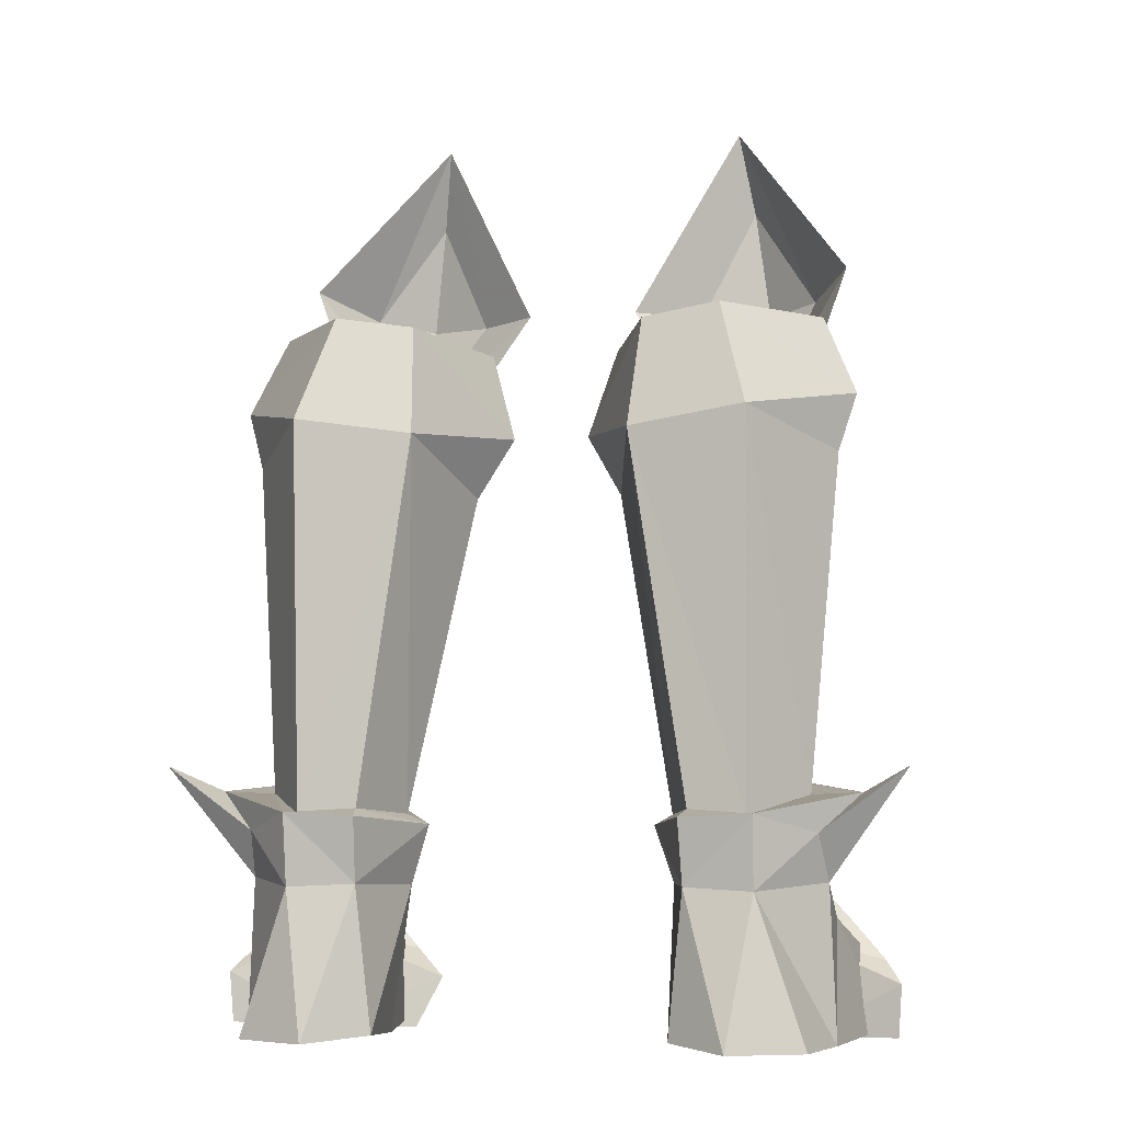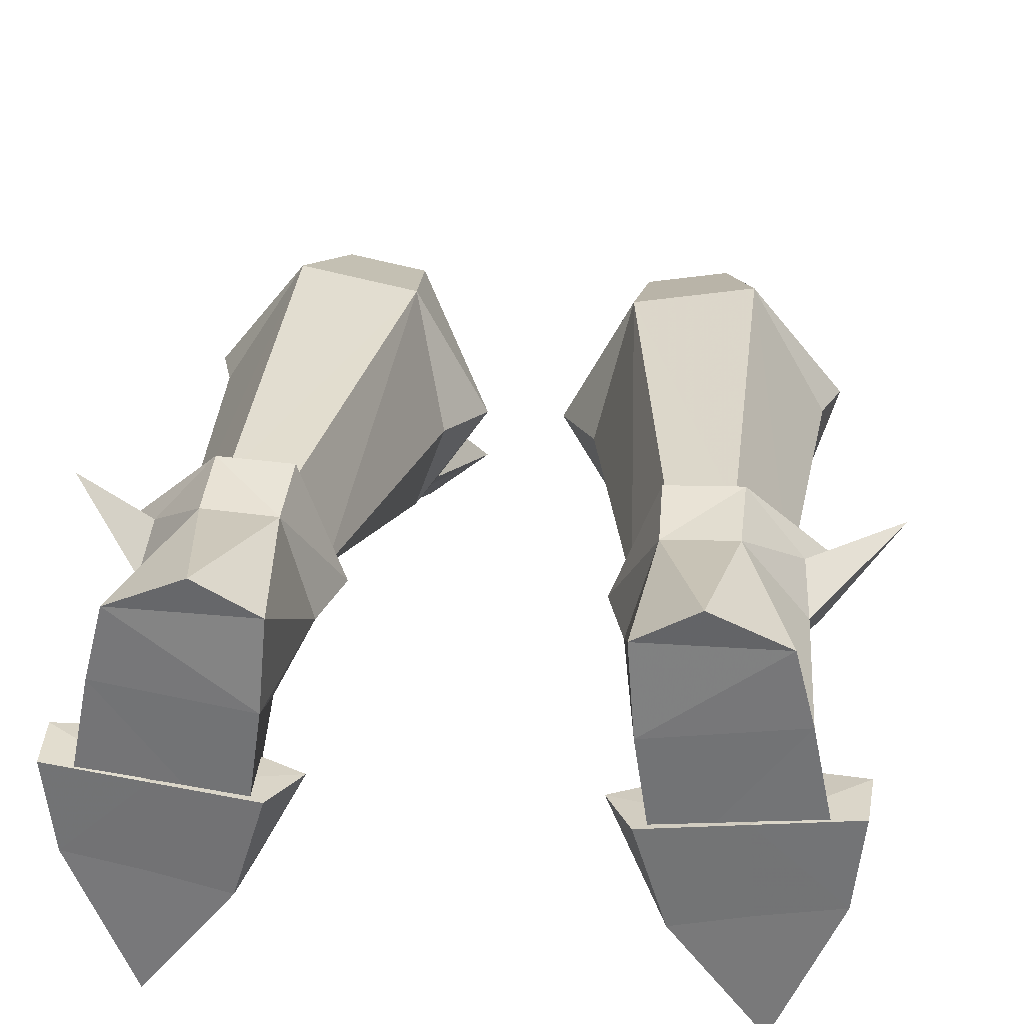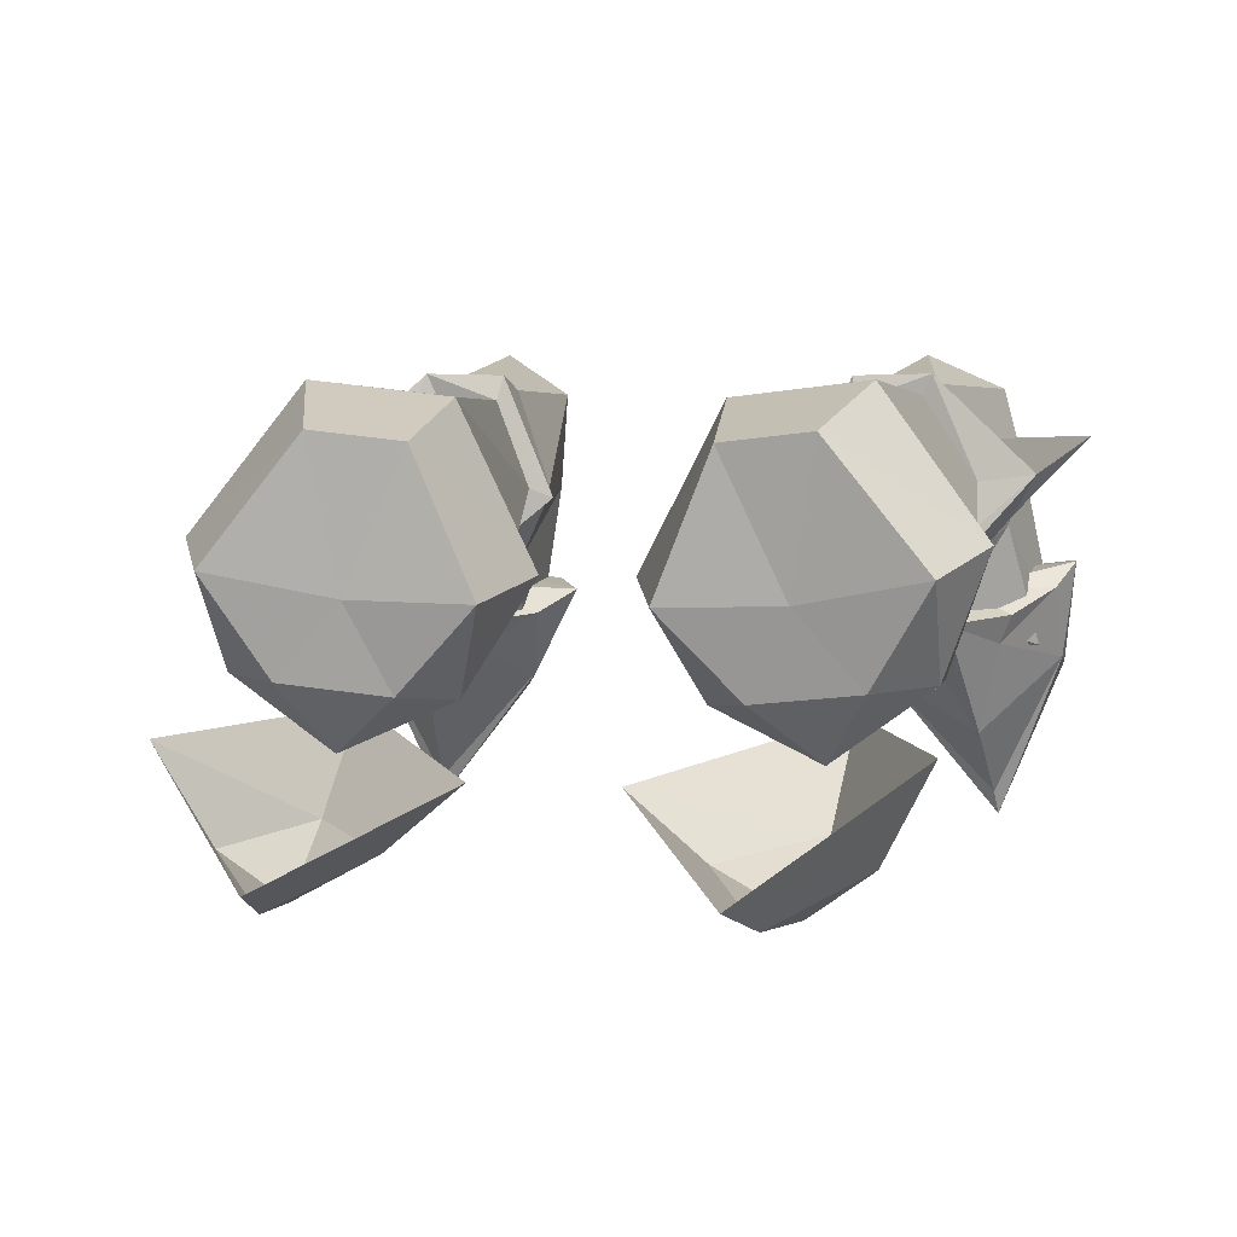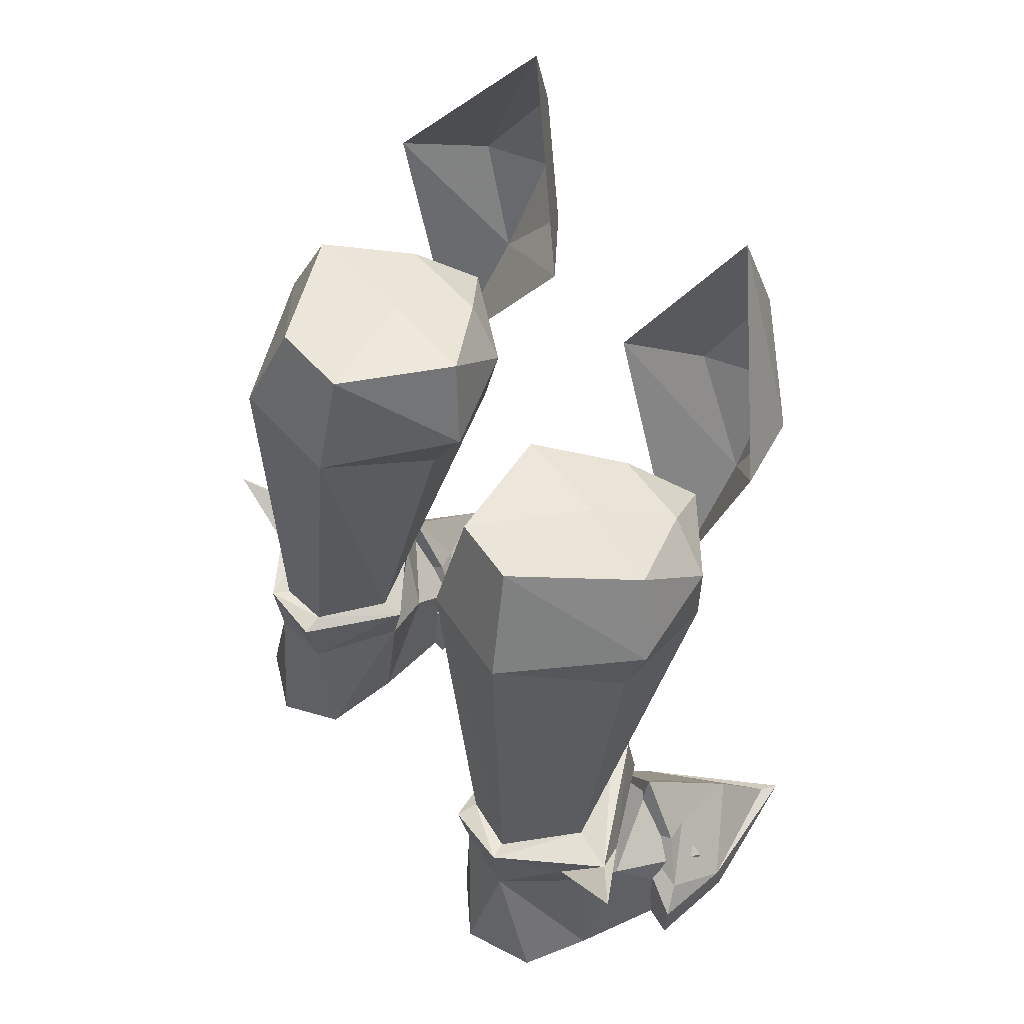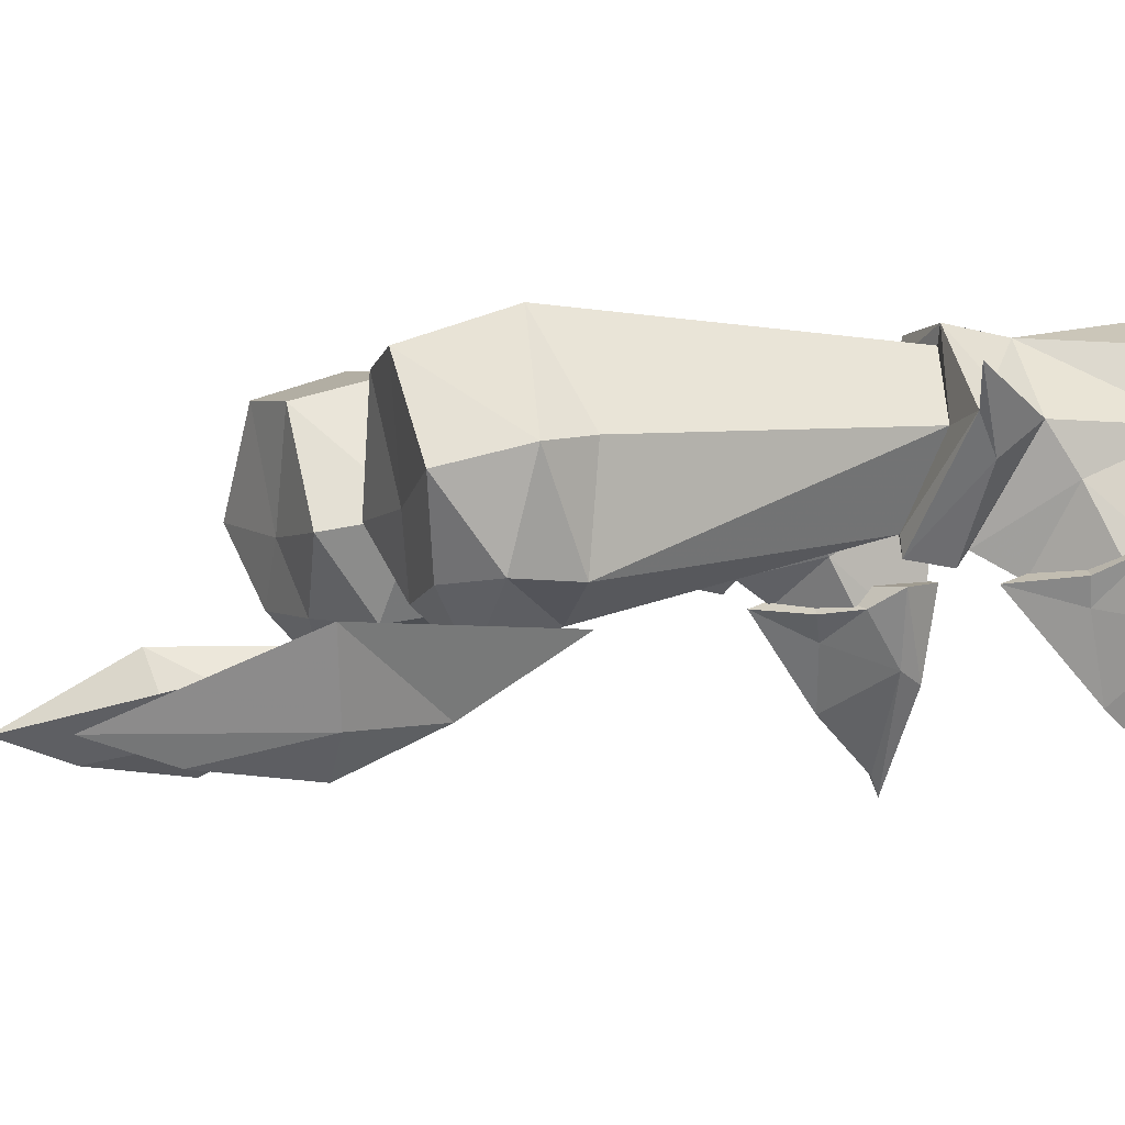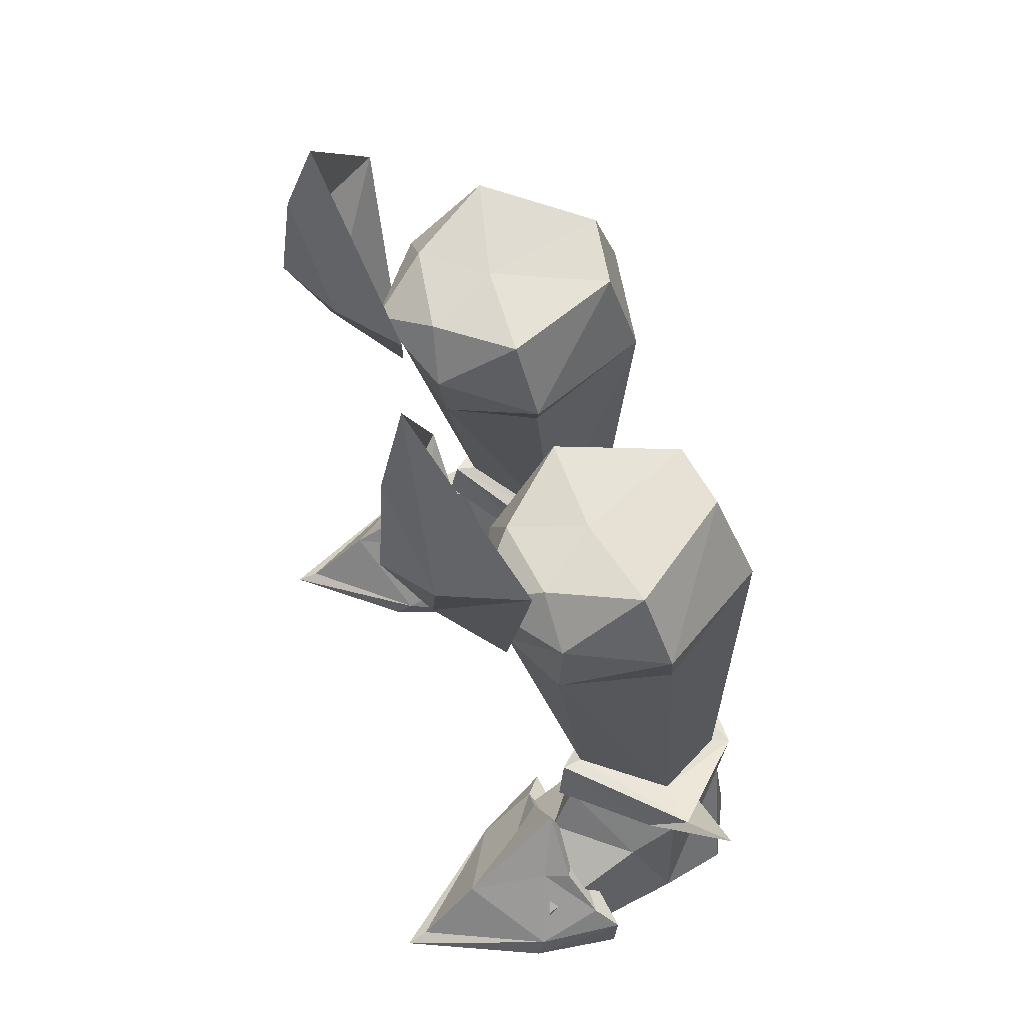
<metadata>
{"format":"obj","ext":"obj","renderer":"f3d","projection":"perspective","resolution":1024,"background":"white","views":[{"elev":-5.1,"azim":-166.6,"up":"+Z"},{"elev":31.9,"azim":-173.5,"up":"+Y"},{"elev":4.4,"azim":11.4,"up":"+Y"},{"elev":53.8,"azim":-127.1,"up":"+Z"},{"elev":-3.8,"azim":67.0,"up":"+Y"},{"elev":57.2,"azim":72.7,"up":"+Z"}]}
</metadata>
<code>
g summoner_shoe_male_94740
v -2.394 -2.306 29.1
v -4.892 -4.433 29.11
v -7.836 -4.037 25.28
v -8.013 -1.063 20.58
v -6.518 -4.43 36.97
v -7.048 -5.469 33.72
v -4.589 5.017 7.87
v -5.312 4.839 5.674
v -6.354 8.792 5.713
v -6.273 9.317 8.258
v -8.663 1.422 9.7
v -8.918 1.153 7.777
v -5.312 4.839 5.674
v -4.589 5.017 7.87
v -5.365 5.356 8.271
v -8.514 2.266 9.703
v -8.663 1.422 9.7
v -4.589 5.017 7.87
v -6.467 8.439 8.533
v -6.273 9.317 8.258
v -9.722 -4.36 29.59
v -11.42 -1.12 30.34
v -9.031 9.377 8.382
v -8.711 8.647 8.312
v -9.003 9.03 5.582
v -9.031 9.377 8.382
v -8.453 -0.7028 3.762
v -6.787 -1.823 1.038
v -6.331 0.5565 2.788
v -7.668 0.3834 4.304
v -7.668 0.3834 4.304
v -6.331 0.5565 2.788
v -9.638 1.678 3.498
v -9.446 0.6341 6.427
v -9.823 2.125 -0.2294
v -6.089 1.659 -0.2959
v -7.306 -2.371 -0.1753
v -10.15 -1.69 -0.1322
v -11.08 -0.1987 3.94
v -11.54 0.8623 4.207
v -12.98 1.757 2.712
v -13.15 -0.8709 1.139
v -11.54 0.8623 4.207
v -12.98 1.757 2.712
v -13.16 -1.112 -0.0899
v -13.51 2.585 -0.1637
v -10.67 5.714 9.045
v -12.65 5.985 9.132
v -8.711 8.647 8.312
v -9.031 9.377 8.382
v -7.607 -5.901 29.26
v -2.687 2.585 26.58
v -1.629 3.255 23.08
v -4.632 7.348 27.01
v -4.306 8.622 22.7
v -6.467 8.439 8.533
v -5.365 5.356 8.271
v -3.037 3.667 20.69
v -7.927 -0.996 21.62
v -8.514 2.266 9.703
v -4.314 -0.0704 21.21
v -3.916 -0.5054 23.76
v -5.384 -0.2619 25.89
v -2.687 2.585 26.58
v -6.789 2.687 26.69
v -4.632 7.348 27.01
v -5.384 -0.2619 25.89
v -7.583 -2.14 24.6
v -11.12 7.16 7.655
v -11.36 6.01 5.812
v -14.51 7.312 10.12
v -14.51 7.312 10.12
v -11.36 6.01 5.812
v -11.78 4.532 7.954
v -7.662 7.704 27.43
v -12.4 4.364 24.28
v -11.04 3.529 27.42
v -8.836 9.154 23.33
v -10.67 5.714 9.045
v -8.711 8.647 8.312
v -11.72 4.73 22.02
v -10.84 0.2523 22.02
v -10.94 0.3095 24.77
v -11.04 3.529 27.42
v -8.99 0.1622 26.39
v -7.662 7.704 27.43
v -8.99 0.1622 26.39
v -8.836 9.154 23.33
v -4.306 8.622 22.7
v -8.711 8.647 8.312
v -6.467 8.439 8.533
v -7.662 7.704 27.43
v -4.632 7.348 27.01
v -9.689 -0.4819 4.119
v -9.404 0.7559 5.391
v -12.37 -0.324 2.504
v -11.39 4.059 4.417
v -12.82 0.02209 -0.04343
v -11.6 6.012 -0.1433
v -6.052 5.113 -0.144
v -6.891 -0.5694 0.000455
v -11.6 6.012 -0.1433
v -12.82 0.02209 -0.04343
v -10.88 8.848 -0.1434
v -5.754 8.611 0.09593
v -6.605 2.591 4.302
v -6.979 -0.1591 2.528
v -6.052 5.113 -0.144
v -6.891 -0.5694 0.000455
v -11.36 6.01 5.812
v -9.003 9.03 5.582
v -10.88 8.848 -0.1434
v -5.754 8.611 0.09593
v -8.892 1.783 7.298
v -8.049 10.1 -0.1436
v -8.049 10.1 -0.1436
v -10.88 8.848 -0.1434
v -7.306 -2.371 -0.1753
v -5.066 1.383 1.707
v -6.089 1.659 -0.2959
v -10.79 -6.867 -0.1678
v -10.65 -5.986 0.2413
v -10.3 -3.523 2.924
v -9.446 0.6341 6.427
v -10.79 -6.867 -0.1678
v -13.65 2.658 1.87
v -13.16 -1.112 -0.0899
v -13.51 2.585 -0.1637
v -5.066 1.383 1.707
v -6.089 1.659 -0.2959
v -9.823 2.125 -0.2294
v -13.65 2.658 1.87
v -13.51 2.585 -0.1637
v -11.12 7.16 7.655
v -12.65 5.985 9.132
v -9.031 9.377 8.382
v -8.663 1.422 9.7
v -12.65 5.985 9.132
v -11.78 4.532 7.954
v -11.78 4.532 7.954
v -12.65 5.985 9.132
v -14.51 7.312 10.12
v -12.65 5.985 9.132
v -11.12 7.16 7.655
v -14.51 7.312 10.12
v -5.312 4.839 5.674
v -8.918 1.153 7.777
v -8.892 1.783 7.298
v -11.36 6.01 5.812
v 2.137 -2.314 29.1
v 7.756 -1.07 20.58
v 7.579 -4.044 25.28
v 4.635 -4.441 29.1
v 6.261 -4.437 36.96
v 6.791 -5.477 33.71
v 4.332 5.009 7.862
v 6.016 9.309 8.25
v 6.097 8.781 5.708
v 5.04 4.949 5.511
v 8.406 1.415 9.691
v 4.332 5.009 7.862
v 5.04 4.949 5.511
v 8.661 1.145 7.768
v 5.108 5.348 8.263
v 4.332 5.009 7.862
v 8.406 1.415 9.691
v 8.257 2.258 9.695
v 6.21 8.432 8.525
v 6.016 9.309 8.25
v 11.16 -1.128 30.33
v 9.465 -4.368 29.58
v 8.455 8.639 8.303
v 8.774 9.369 8.374
v 8.774 9.369 8.374
v 8.747 9.019 5.578
v 8.197 -0.7174 3.762
v 7.411 0.3688 4.304
v 6.075 0.5419 2.788
v 6.53 -1.838 1.038
v 7.411 0.3688 4.304
v 9.189 0.6195 6.427
v 9.381 1.663 3.498
v 6.075 0.5419 2.788
v 9.566 2.11 -0.2294
v 9.896 -1.705 -0.1322
v 7.05 -2.385 -0.1753
v 5.832 1.645 -0.2959
v 10.82 -0.2132 3.94
v 12.89 -0.8854 1.139
v 12.72 1.742 2.712
v 11.28 0.8477 4.207
v 11.28 0.8477 4.207
v 12.72 1.742 2.712
v 13.26 2.57 -0.1637
v 12.91 -1.127 -0.0899
v 12.4 5.978 9.123
v 10.42 5.706 9.037
v 8.774 9.369 8.374
v 8.455 8.639 8.303
v 7.35 -5.909 29.25
v 2.43 2.578 26.57
v 4.375 7.34 27
v 1.372 3.248 23.07
v 4.049 8.614 22.69
v 6.21 8.432 8.525
v 5.108 5.348 8.263
v 2.78 3.659 20.68
v 7.67 -1.004 21.61
v 4.057 -0.07802 21.2
v 8.257 2.258 9.695
v 3.659 -0.513 23.75
v 5.127 -0.2695 25.88
v 6.532 2.68 26.68
v 2.43 2.578 26.57
v 4.375 7.34 27
v 5.127 -0.2695 25.88
v 7.326 -2.147 24.59
v 10.86 7.152 7.646
v 14.26 7.304 10.11
v 11.1 5.999 5.807
v 14.26 7.304 10.11
v 11.52 4.525 7.946
v 11.1 5.999 5.807
v 7.405 7.696 27.42
v 10.78 3.521 27.41
v 12.14 4.356 24.27
v 8.579 9.147 23.32
v 10.42 5.706 9.037
v 8.455 8.639 8.303
v 11.46 4.723 22.02
v 10.59 0.2447 22.01
v 10.68 0.3018 24.76
v 8.734 0.1546 26.39
v 10.78 3.521 27.41
v 7.405 7.696 27.42
v 8.734 0.1546 26.39
v 8.579 9.147 23.32
v 8.455 8.639 8.303
v 4.049 8.614 22.69
v 6.21 8.432 8.525
v 7.405 7.696 27.42
v 4.375 7.34 27
v 9.432 -0.4965 4.119
v 12.12 -0.3385 2.504
v 9.147 0.7413 5.391
v 11.14 4.044 4.417
v 12.56 0.007541 -0.04342
v 11.34 5.997 -0.1433
v 5.795 5.099 -0.144
v 11.34 5.997 -0.1433
v 6.634 -0.584 0.000445
v 12.56 0.007541 -0.04342
v 10.62 8.833 -0.1434
v 5.497 8.596 0.09591
v 6.349 2.577 4.302
v 6.722 -0.1737 2.528
v 5.795 5.099 -0.144
v 6.634 -0.584 0.000445
v 11.1 5.999 5.807
v 8.747 9.019 5.578
v 10.62 8.833 -0.1434
v 5.497 8.596 0.09591
v 8.635 1.775 7.289
v 7.792 10.08 -0.1436
v 7.792 10.08 -0.1436
v 10.62 8.833 -0.1434
v 4.809 1.369 1.707
v 7.05 -2.385 -0.1753
v 5.832 1.645 -0.2959
v 10.53 -6.882 -0.1678
v 10.39 -6 0.2413
v 10.04 -3.537 2.924
v 9.189 0.6195 6.427
v 10.53 -6.882 -0.1678
v 12.91 -1.127 -0.0899
v 13.4 2.643 1.87
v 13.26 2.57 -0.1637
v 4.809 1.369 1.707
v 9.566 2.11 -0.2294
v 5.832 1.645 -0.2959
v 13.4 2.643 1.87
v 13.26 2.57 -0.1637
v 10.86 7.152 7.646
v 8.774 9.369 8.374
v 12.4 5.978 9.123
v 8.406 1.415 9.691
v 11.52 4.525 7.946
v 12.4 5.978 9.123
v 11.52 4.525 7.946
v 14.26 7.304 10.11
v 12.4 5.978 9.123
v 12.4 5.978 9.123
v 14.26 7.304 10.11
v 10.86 7.152 7.646
v 5.04 4.949 5.511
v 8.635 1.775 7.289
v 8.661 1.145 7.768
v 11.1 5.999 5.807
f 1 2 3
f 3 4 1
f 5 6 2
f 2 1 5
f 7 8 9
f 9 10 7
f 11 12 13
f 13 14 11
f 15 16 17
f 17 18 15
f 19 15 18
f 18 20 19
f 3 21 22
f 22 4 3
f 21 6 5
f 5 22 21
f 19 20 23
f 23 24 19
f 9 25 26
f 26 10 9
f 27 28 29
f 29 30 27
f 31 32 33
f 33 34 31
f 35 36 37
f 37 38 35
f 39 40 41
f 41 42 39
f 43 34 33
f 33 44 43
f 35 38 45
f 45 46 35
f 16 47 48
f 48 17 16
f 47 49 50
f 50 48 47
f 2 6 51
f 51 3 2
f 52 53 54
f 55 54 53
f 56 55 57
f 55 58 57
f 59 60 61
f 57 61 60
f 59 61 62
f 63 64 65
f 64 66 65
f 62 53 52
f 67 68 62
f 61 57 58
f 61 53 62
f 53 61 58
f 68 59 62
f 67 62 52
f 51 6 21
f 21 3 51
f 69 70 71
f 72 73 74
f 75 76 77
f 76 75 78
f 79 78 80
f 79 81 78
f 82 60 59
f 60 82 79
f 83 82 59
f 65 84 85
f 65 86 84
f 77 76 83
f 83 68 87
f 81 79 82
f 83 76 82
f 81 82 76
f 83 59 68
f 77 83 87
f 88 89 90
f 91 90 89
f 92 93 88
f 89 88 93
f 85 63 65
f 66 86 65
f 67 87 68
f 94 95 96
f 97 96 95
f 96 97 98
f 99 98 97
f 100 101 102
f 103 102 101
f 102 104 100
f 105 100 104
f 106 95 107
f 94 107 95
f 108 106 109
f 107 109 106
f 110 111 99
f 112 99 111
f 9 8 113
f 108 113 8
f 95 106 114
f 8 114 106
f 110 97 114
f 95 114 97
f 105 104 115
f 97 110 99
f 116 117 25
f 9 116 25
f 9 113 116
f 8 106 108
f 28 118 119
f 120 119 118
f 118 28 121
f 122 121 28
f 119 29 28
f 122 28 123
f 123 28 27
f 123 27 124
f 27 30 124
f 37 125 38
f 42 126 127
f 128 127 126
f 127 121 42
f 122 42 121
f 126 42 41
f 122 123 42
f 123 39 42
f 123 124 39
f 39 124 40
f 38 125 45
f 129 130 131
f 33 131 132
f 33 132 44
f 132 131 133
f 129 33 32
f 129 131 33
f 110 134 111
f 134 135 136
f 137 138 139
f 134 136 111
f 140 141 142
f 143 144 145
f 146 147 148
f 137 139 147
f 147 139 149
f 147 149 148
f 76 78 81
f 55 53 58
f 150 151 152
f 152 153 150
f 154 150 153
f 153 155 154
f 156 157 158
f 158 159 156
f 160 161 162
f 162 163 160
f 164 165 166
f 166 167 164
f 168 169 165
f 165 164 168
f 152 151 170
f 170 171 152
f 171 170 154
f 154 155 171
f 168 172 173
f 173 169 168
f 158 157 174
f 174 175 158
f 176 177 178
f 178 179 176
f 180 181 182
f 182 183 180
f 184 185 186
f 186 187 184
f 188 189 190
f 190 191 188
f 192 193 182
f 182 181 192
f 184 194 195
f 195 185 184
f 167 166 196
f 196 197 167
f 197 196 198
f 198 199 197
f 153 200 155
f 200 153 152
f 201 202 203
f 204 203 202
f 205 206 204
f 204 206 207
f 208 209 210
f 206 210 209
f 208 211 209
f 212 213 214
f 214 213 215
f 211 201 203
f 216 211 217
f 209 207 206
f 209 211 203
f 203 207 209
f 217 211 208
f 216 201 211
f 200 171 155
f 171 200 152
f 218 219 220
f 221 222 223
f 224 225 226
f 226 227 224
f 228 229 227
f 228 227 230
f 231 208 210
f 210 228 231
f 232 208 231
f 213 233 234
f 213 234 235
f 225 232 226
f 232 236 217
f 230 231 228
f 232 231 226
f 230 226 231
f 232 217 208
f 225 236 232
f 237 238 239
f 240 239 238
f 241 237 242
f 239 242 237
f 233 213 212
f 215 213 235
f 216 217 236
f 243 244 245
f 246 245 244
f 244 247 246
f 248 246 247
f 249 250 251
f 252 251 250
f 250 249 253
f 254 253 249
f 255 256 245
f 243 245 256
f 257 258 255
f 256 255 258
f 259 248 260
f 261 260 248
f 158 262 159
f 257 159 262
f 245 263 255
f 159 255 263
f 259 263 246
f 245 246 263
f 254 264 253
f 246 248 259
f 265 175 266
f 158 175 265
f 158 265 262
f 159 257 255
f 179 267 268
f 269 268 267
f 268 270 179
f 271 179 270
f 267 179 178
f 271 272 179
f 272 176 179
f 272 273 176
f 176 273 177
f 186 185 274
f 189 275 276
f 277 276 275
f 275 189 270
f 271 270 189
f 276 190 189
f 271 189 272
f 272 189 188
f 272 188 273
f 188 191 273
f 185 195 274
f 278 279 280
f 182 281 279
f 182 193 281
f 281 282 279
f 278 183 182
f 278 182 279
f 259 260 283
f 283 284 285
f 286 287 288
f 283 260 284
f 289 290 291
f 292 293 294
f 295 296 297
f 286 297 287
f 297 298 287
f 297 296 298
f 226 230 227
f 204 207 203

</code>
